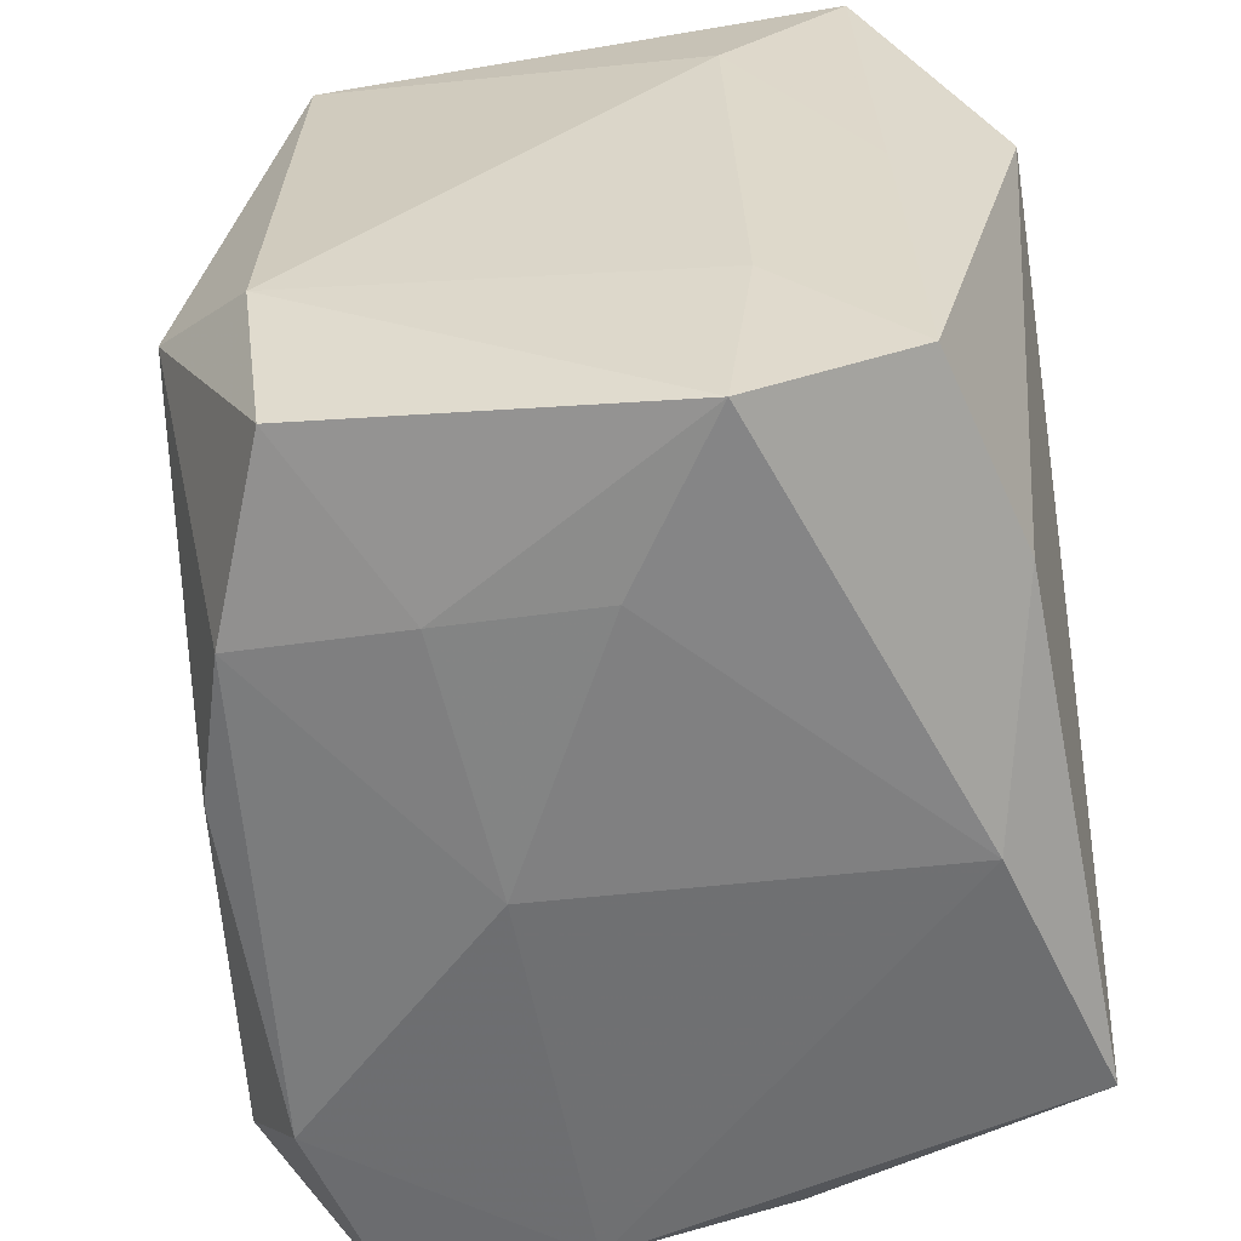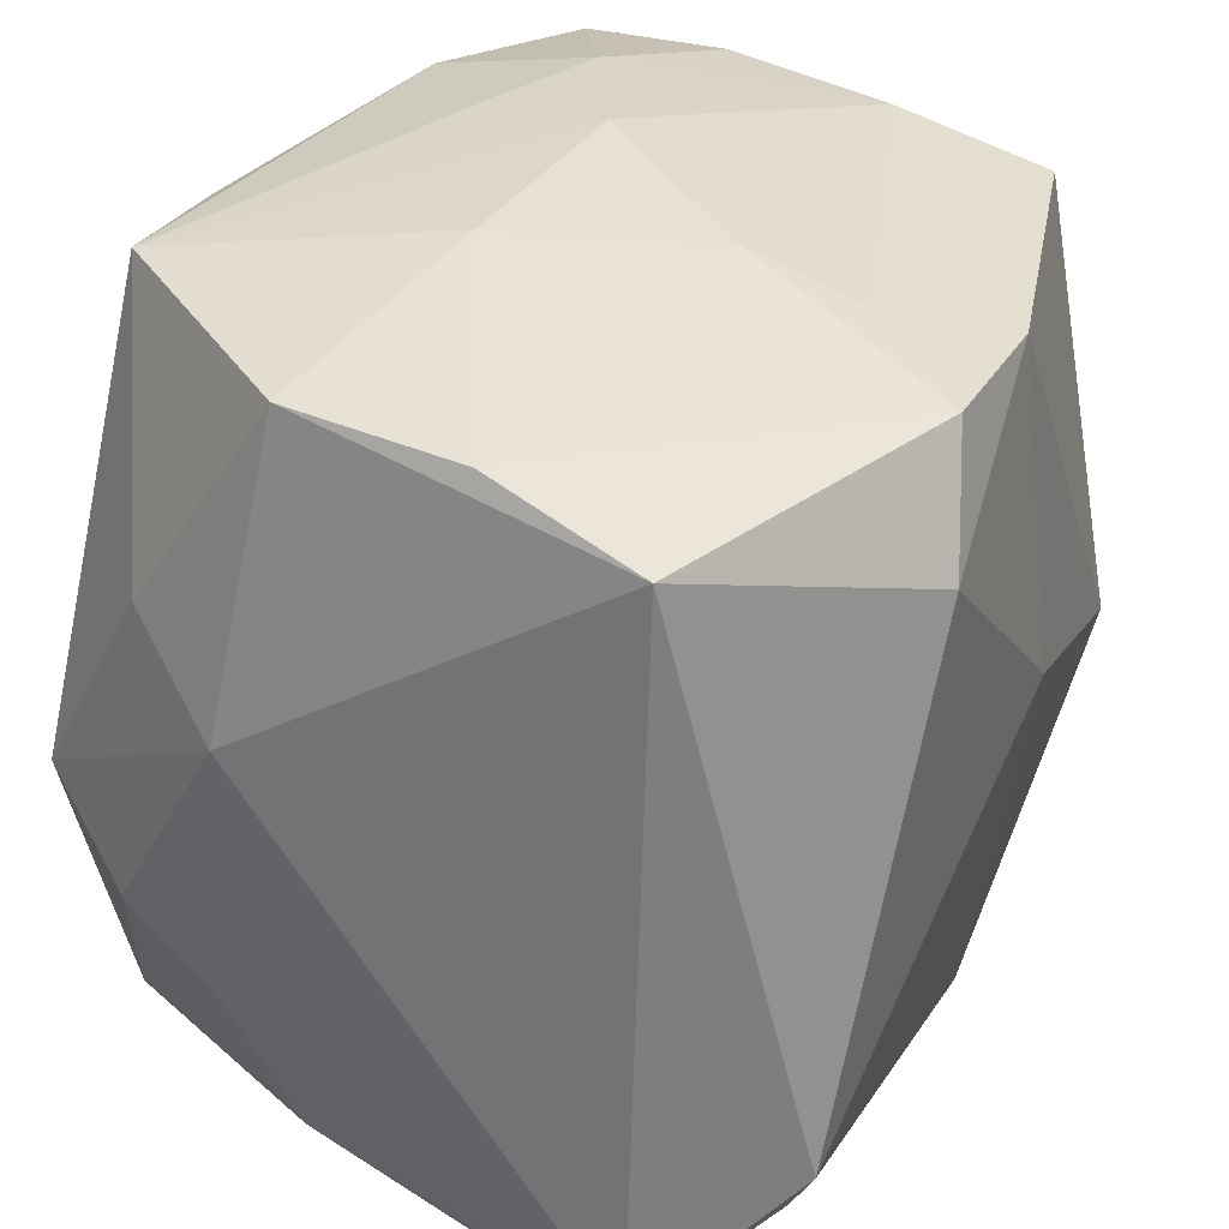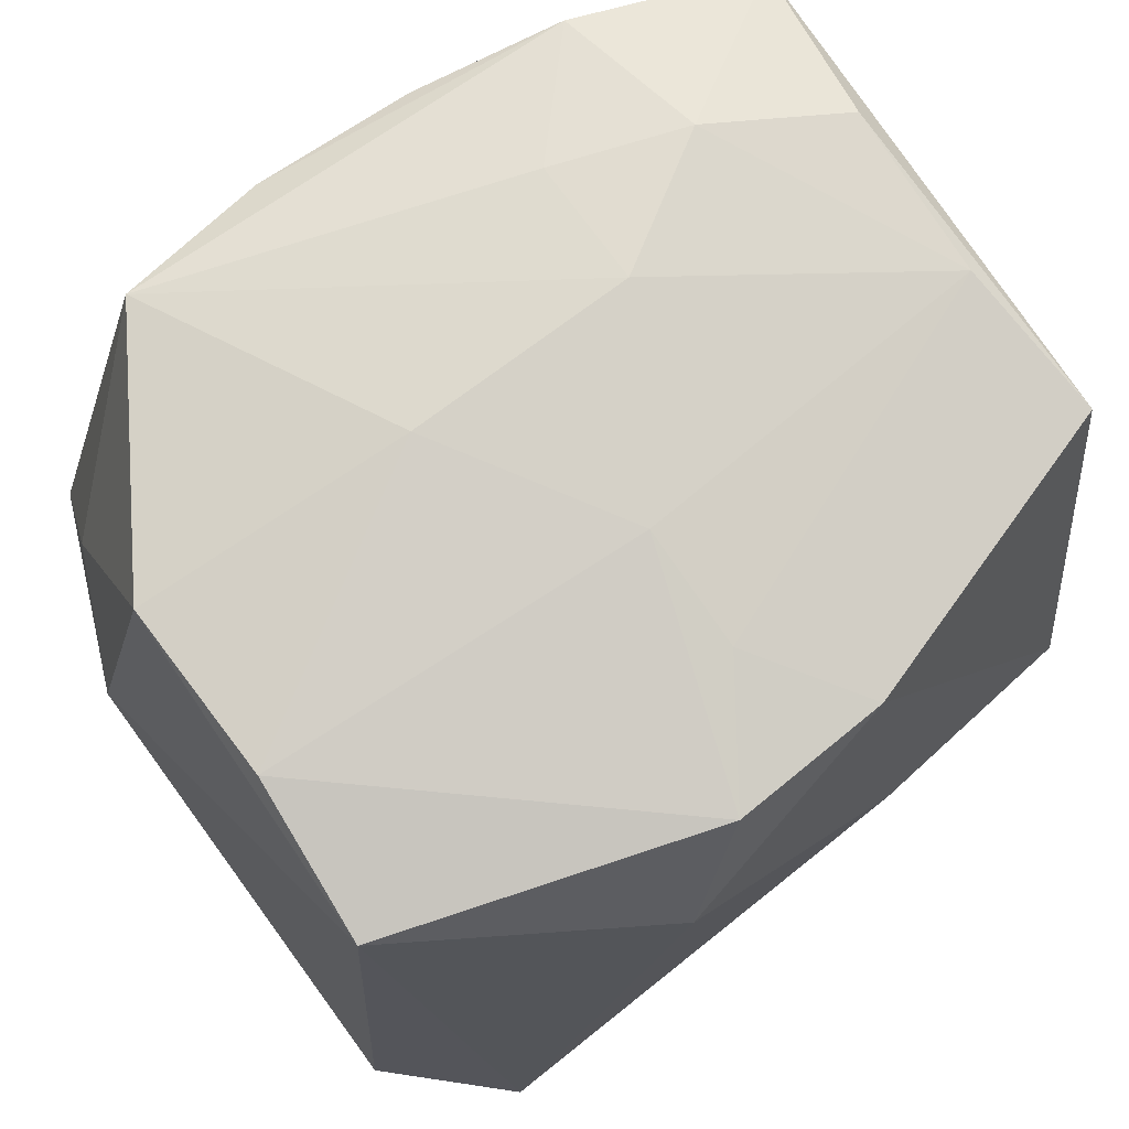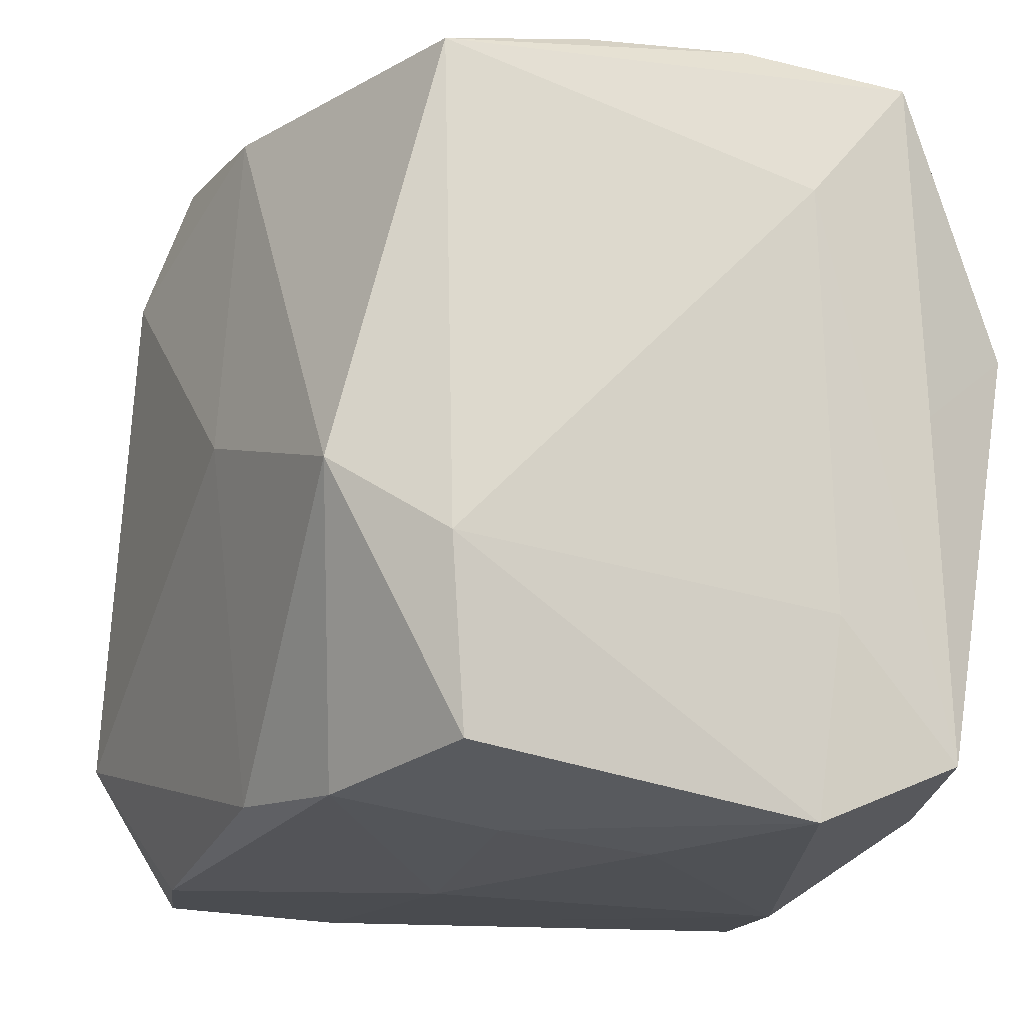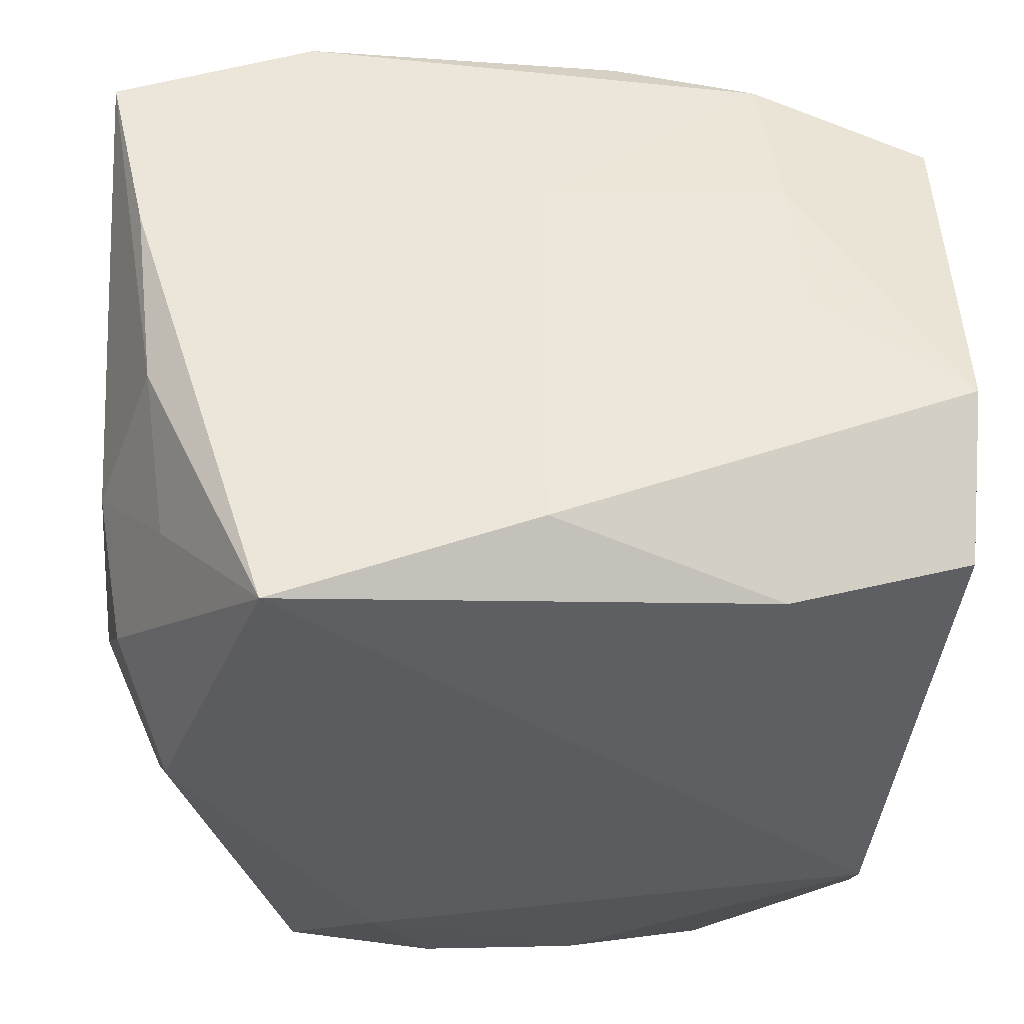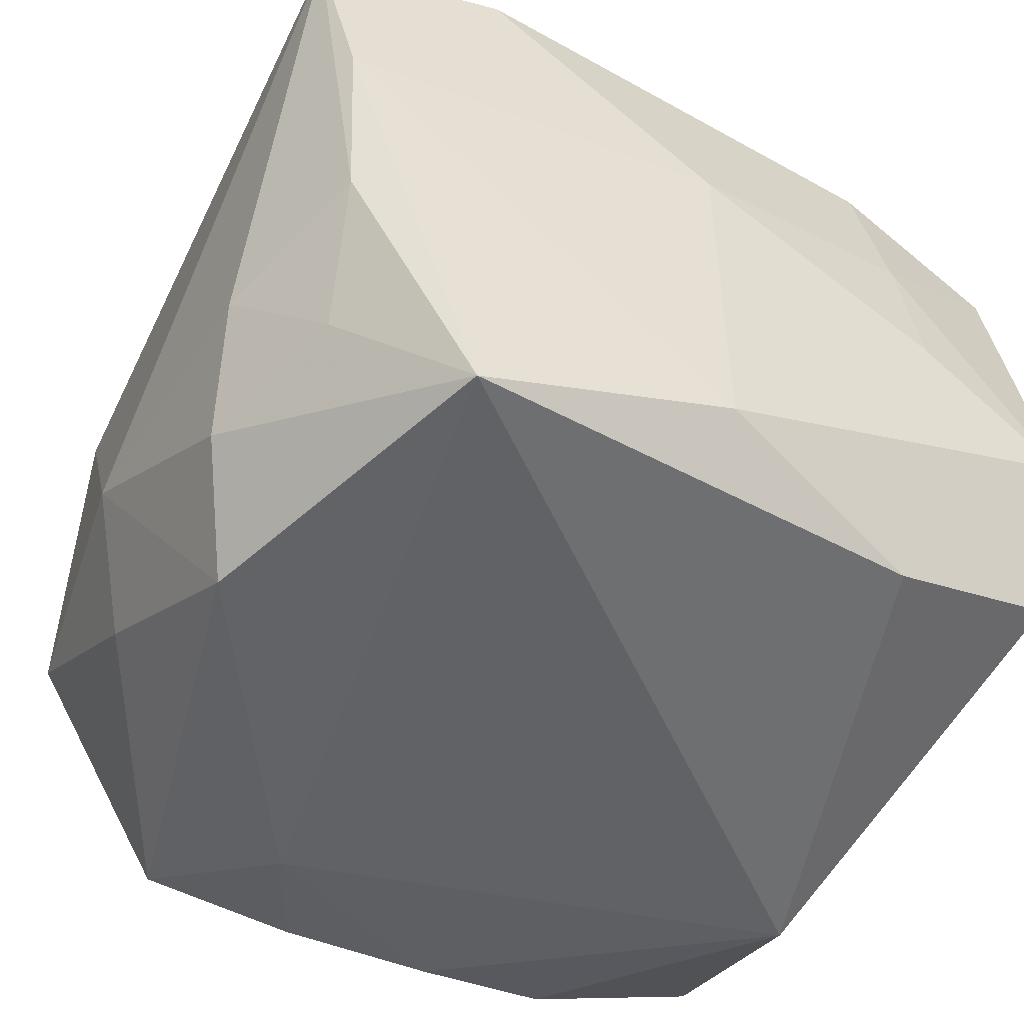
<metadata>
{"format":"obj","ext":"obj","renderer":"f3d","projection":"perspective","resolution":1024,"background":"white","views":[{"elev":-58.7,"azim":96.4,"up":"+Y"},{"elev":33.3,"azim":-61.7,"up":"+Y"},{"elev":73.2,"azim":-36.5,"up":"+Y"},{"elev":-17.6,"azim":66.7,"up":"+Y"},{"elev":-35.0,"azim":-3.4,"up":"+Z"},{"elev":-50.5,"azim":-28.1,"up":"+Z"}]}
</metadata>
<code>
v -0.01712 0.02939 -0.02267
v -0.02774 0.01203 -0.01682
v 0.005752 0.02513 0.02583
v -0.00832 0.03109 -0.004052
v 0.03024 -0.02857 -0.007995
v -0.03166 -0.02706 0.01854
v -0.02799 0.02818 0.007372
v 0.02982 -0.02375 -0.01928
v -0.005936 0.02572 0.02646
v 0.02795 0.02874 -0.005364
v -0.03096 -0.01448 -0.009991
v -0.0104 0.01873 -0.02674
v 0.008426 0.03154 -0.004091
v 0.03087 -0.01421 -0.009841
v 0.01664 0.0286 -0.02196
v -0.02941 -0.0098 -0.0187
v -0.02899 0.02485 0.01876
v -0.02723 -0.026 -0.007318
v 0.02996 0.02715 -0.01754
v 0.0001162 -0.02981 0.007455
v 0.02993 0.001596 -0.01844
v -0.02869 -0.02791 0.005468
v -0.01716 -0.02798 0.02274
v 0.008001 -0.0001841 0.02801
v 0.0188 -0.02931 -0.001139
v 0.02674 0.008078 -0.02674
v 0.02954 -0.0249 0.01724
v 0.02572 -0.006009 0.02573
v -0.02405 -0.0177 0.02752
v -1.658e-05 0.02761 0.01792
v -0.02819 0.02887 -0.005464
v 0.01825 0.03081 -0.01018
v 0.03132 -0.01174 0.01886
v 0.03132 0.01699 -0.008833
v 0.008795 0.03056 -0.0136
v -0.005915 0.02772 -0.0247
v 0.0001425 -0.02983 -0.02061
v 0.01676 0.02762 0.01136
v -0.03209 0.006593 -0.008732
v -0.02587 -0.02079 -0.01693
v -0.01838 -0.02819 -0.02674
v 0.01789 -0.02828 0.009897
v 0.01652 -0.02652 0.02167
v 0.01654 -0.02481 -0.02367
v 0.005867 0.02732 -0.0243
v -0.02567 -0.004199 -0.02633
v 0.02727 0.02761 0.007237
v 0.02859 0.02466 0.01857
v -1.287e-05 0.02963 0.009322
v 0.005952 -0.02568 0.02432
v -0.0108 0.01723 0.02886
f 1 4 13
f 11 6 39
f 36 1 15
f 51 29 24
f 24 3 51
f 28 3 24
f 29 50 24
f 24 50 28
f 2 46 39
f 2 1 46
f 12 1 36
f 46 1 12
f 12 41 46
f 26 41 12
f 6 11 18
f 46 41 16
f 39 46 16
f 16 11 39
f 37 8 5
f 37 41 44
f 44 8 37
f 44 41 26
f 26 8 44
f 36 15 45
f 45 15 26
f 45 12 36
f 26 12 45
f 35 1 13
f 35 15 1
f 13 4 49
f 23 29 6
f 23 50 29
f 27 28 43
f 28 50 43
f 43 23 20
f 50 23 43
f 31 2 39
f 1 2 31
f 4 1 31
f 6 18 22
f 22 18 41
f 22 41 37
f 37 20 22
f 22 23 6
f 20 23 22
f 41 18 40
f 40 16 41
f 40 18 11
f 11 16 40
f 25 20 37
f 37 5 25
f 26 15 19
f 14 5 8
f 8 34 14
f 33 28 27
f 33 14 34
f 27 5 33
f 5 14 33
f 3 38 30
f 38 49 30
f 42 5 27
f 27 43 42
f 42 25 5
f 42 43 20
f 20 25 42
f 17 31 39
f 39 6 17
f 6 29 17
f 17 29 51
f 21 34 8
f 21 19 34
f 21 8 26
f 26 19 21
f 15 35 32
f 32 19 15
f 32 35 13
f 34 19 48
f 48 33 34
f 28 33 48
f 48 3 28
f 3 30 9
f 51 3 9
f 9 17 51
f 9 30 49
f 7 49 4
f 4 31 7
f 31 17 7
f 17 9 7
f 7 9 49
f 19 32 10
f 10 48 19
f 48 10 47
f 47 32 13
f 47 10 32
f 13 49 47
f 47 49 38
f 47 38 3
f 3 48 47

</code>
